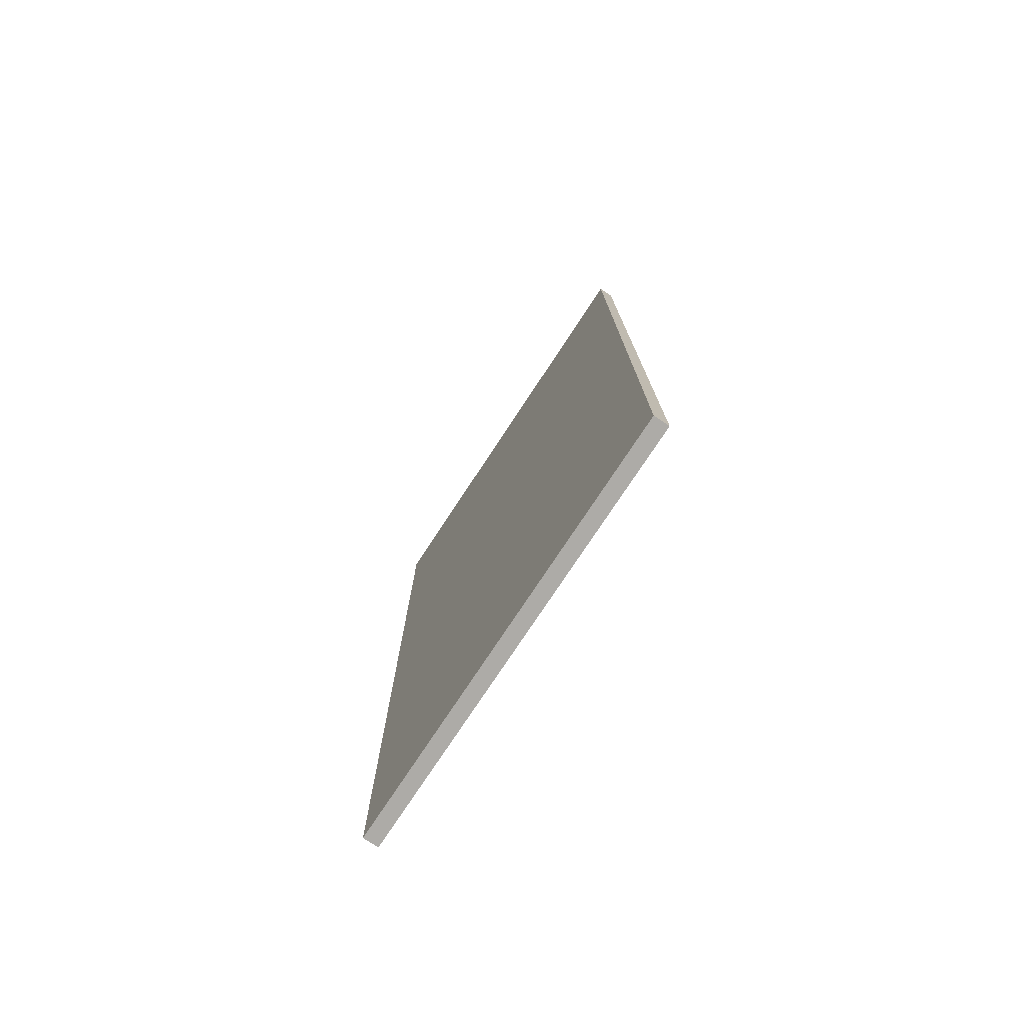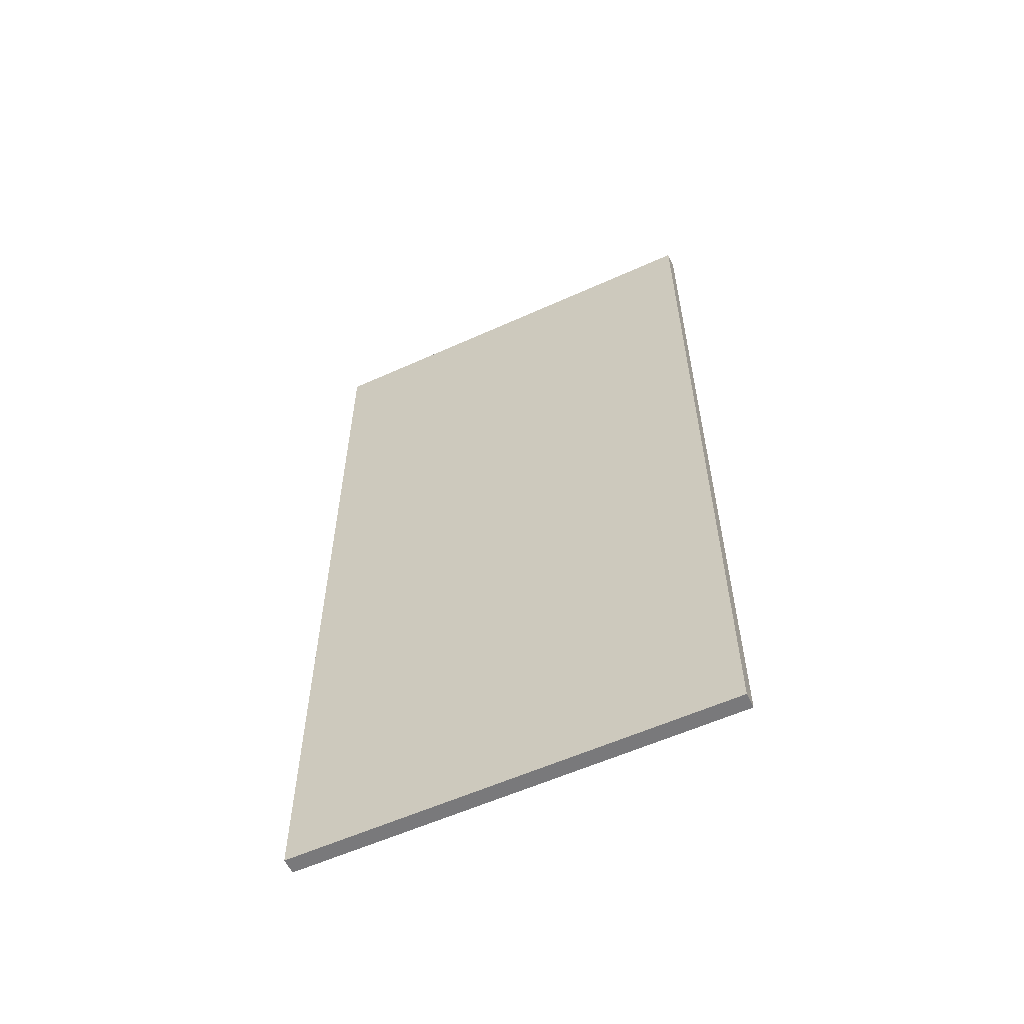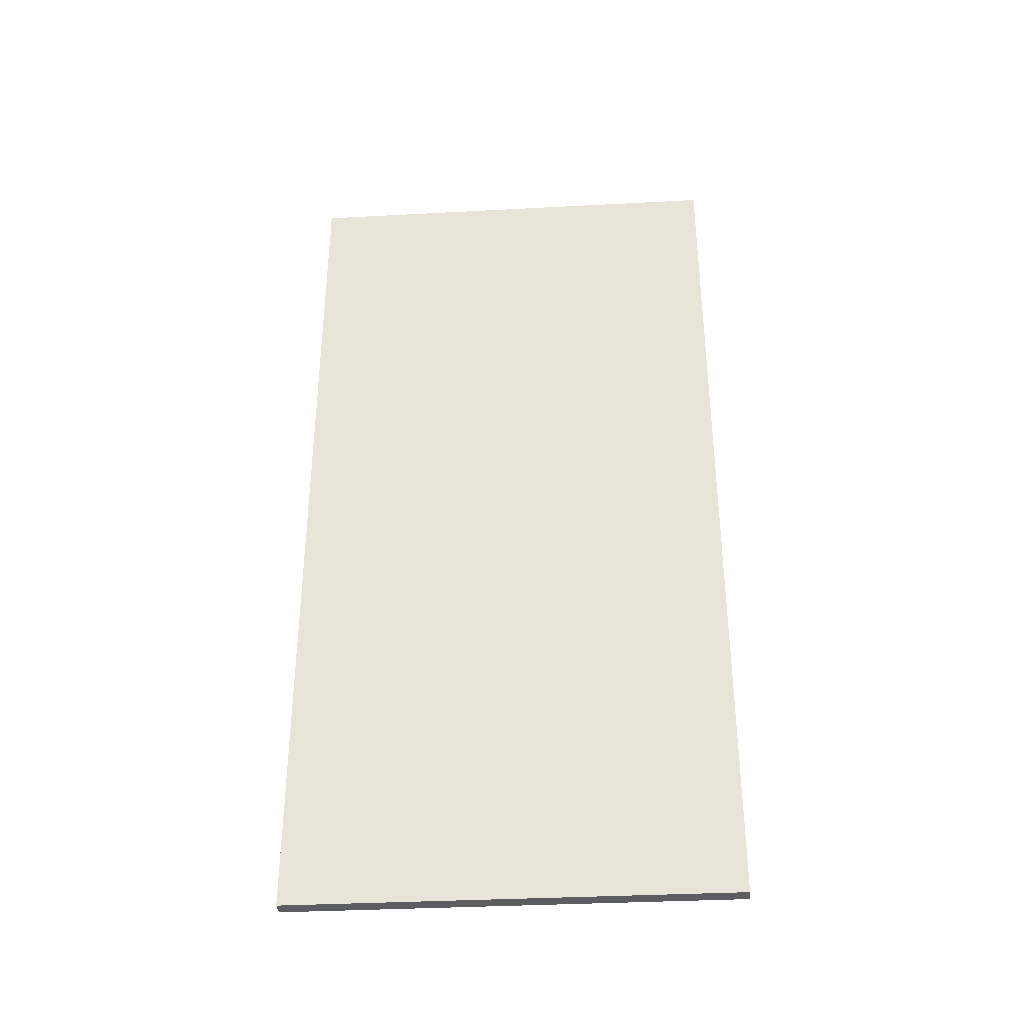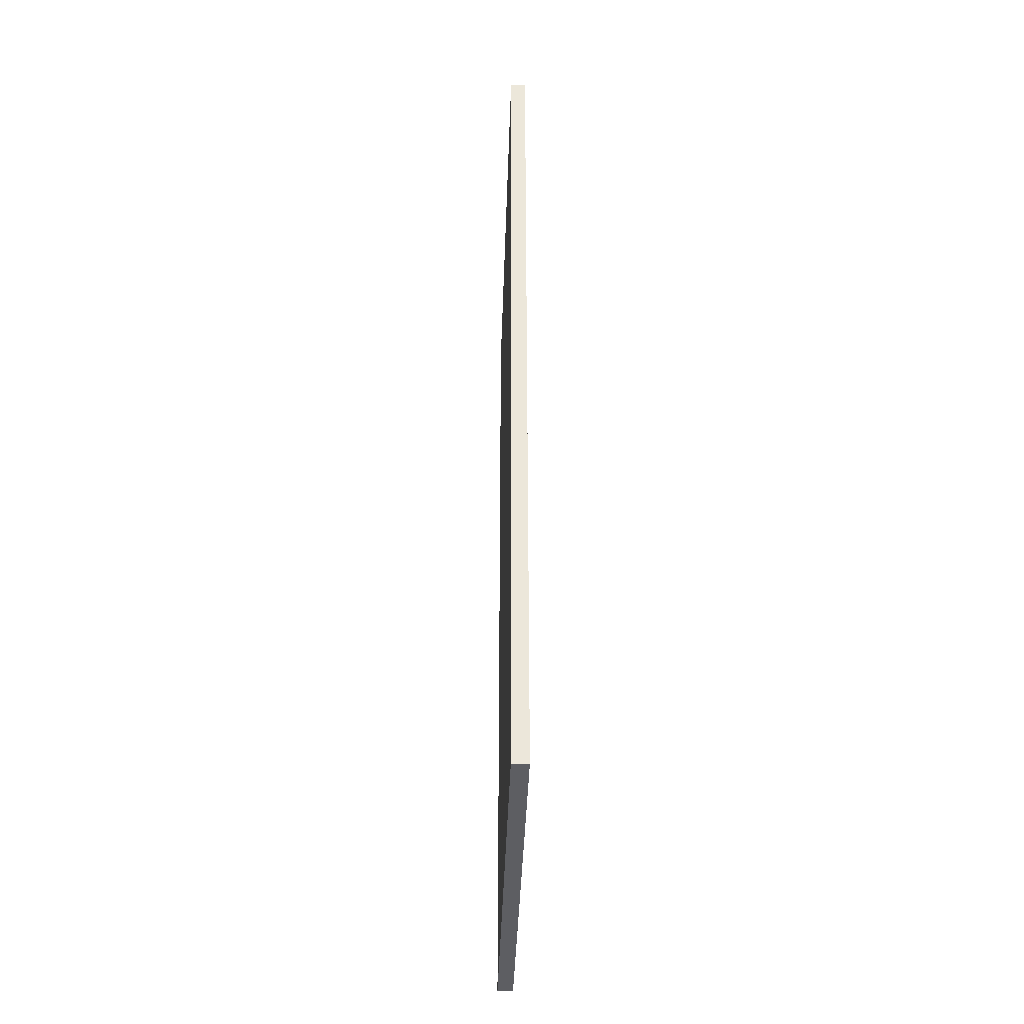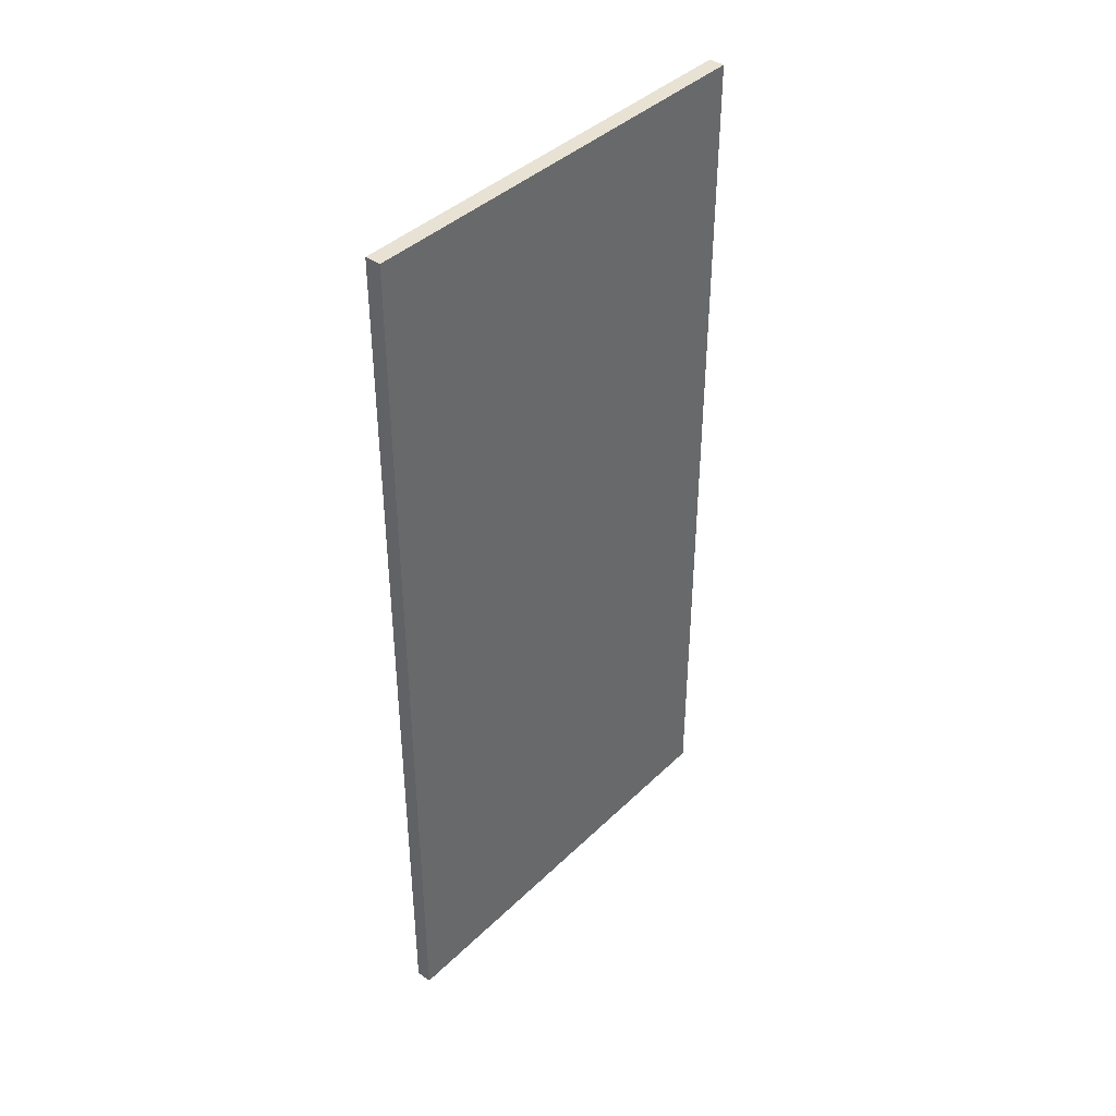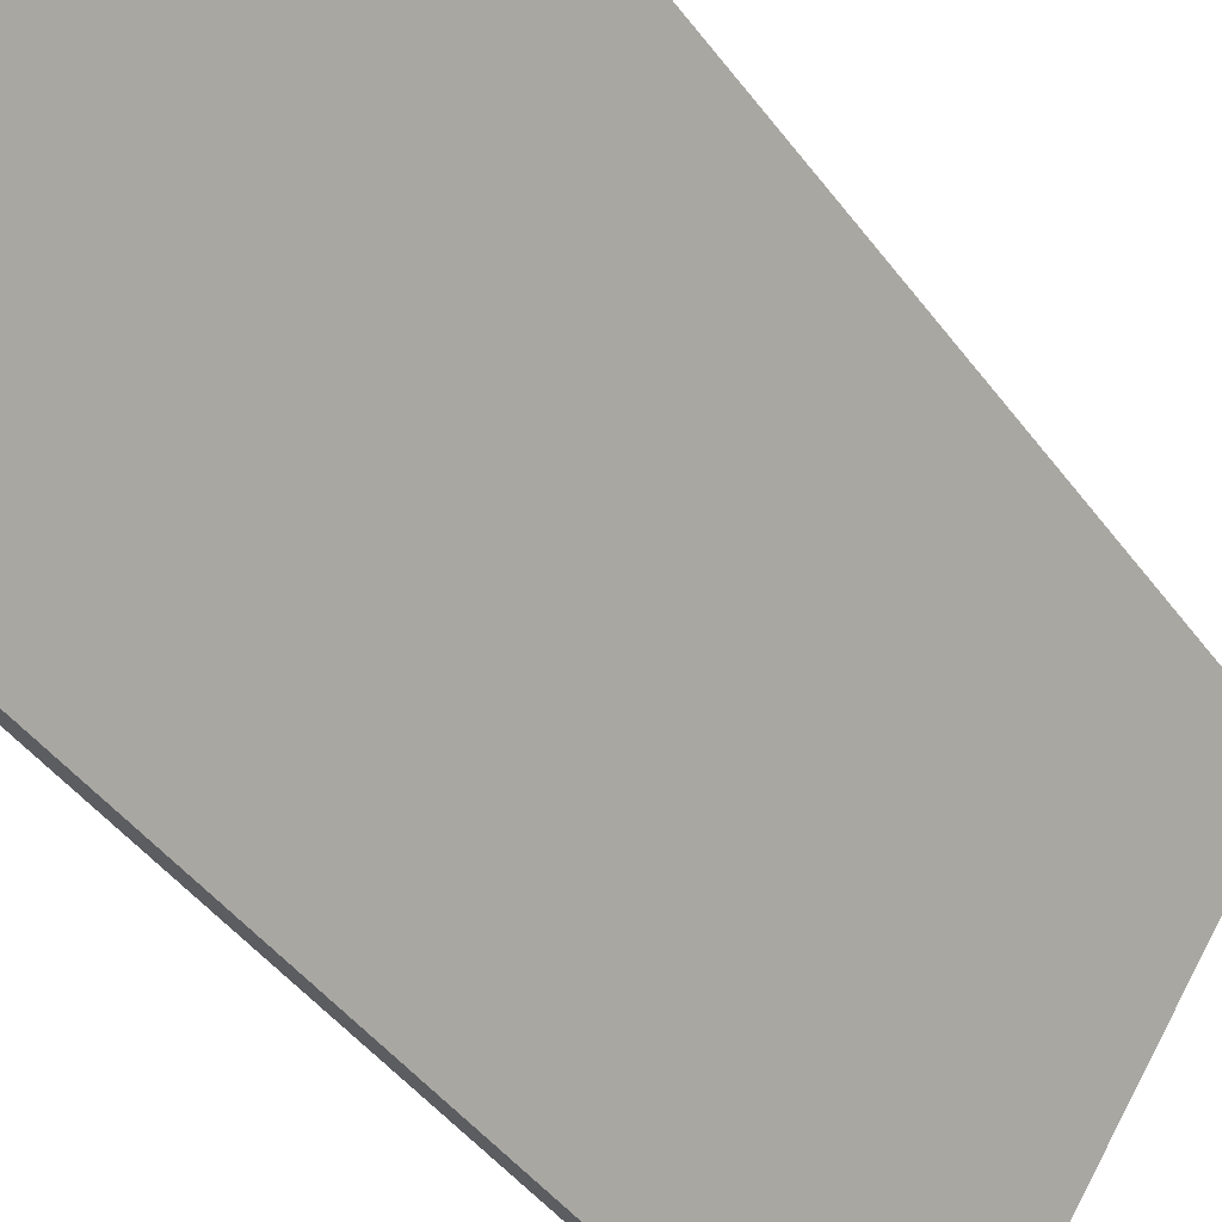
<metadata>
{"format":"obj","ext":"obj","renderer":"f3d","projection":"perspective","resolution":1024,"background":"white","views":[{"elev":-76.4,"azim":0.3,"up":"+Y"},{"elev":-57.9,"azim":-31.2,"up":"+Y"},{"elev":-35.5,"azim":-52.3,"up":"+Y"},{"elev":-39.1,"azim":-148.1,"up":"+Y"},{"elev":40.6,"azim":74.3,"up":"+Y"},{"elev":-43.2,"azim":33.3,"up":"+Z"}]}
</metadata>
<code>
o door.002
v 0.5888 -0.006943 -0.7422
v 0.6065 -0.006943 -0.754
v 0.9378 -0.006943 -0.2571
v 0.92 -0.006943 -0.2453
v 0.5888 1.203 -0.7422
v 0.92 1.203 -0.2453
v 0.9378 1.203 -0.2571
v 0.6065 1.203 -0.754
f 1 2 3 4
f 5 6 7 8
f 1 4 6 5
f 4 3 7 6
f 3 2 8 7
f 2 1 5 8

</code>
